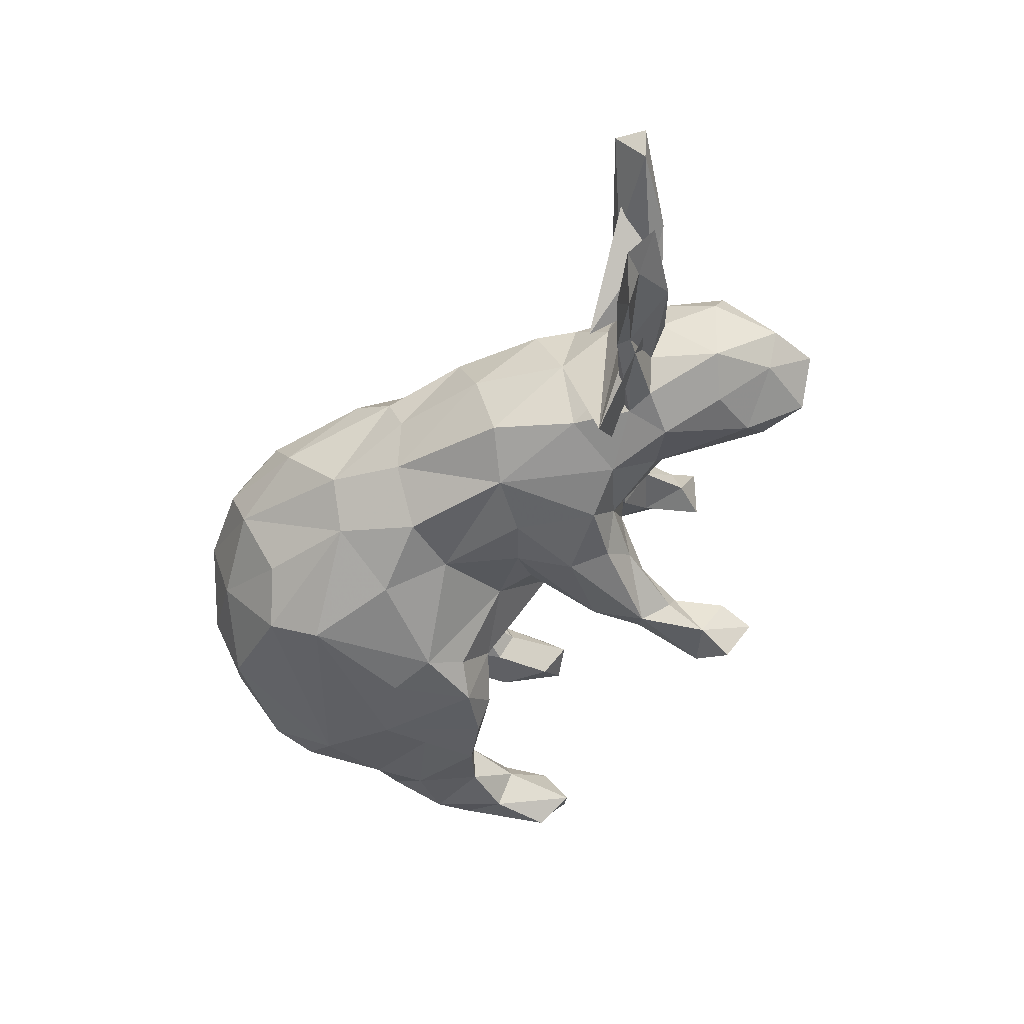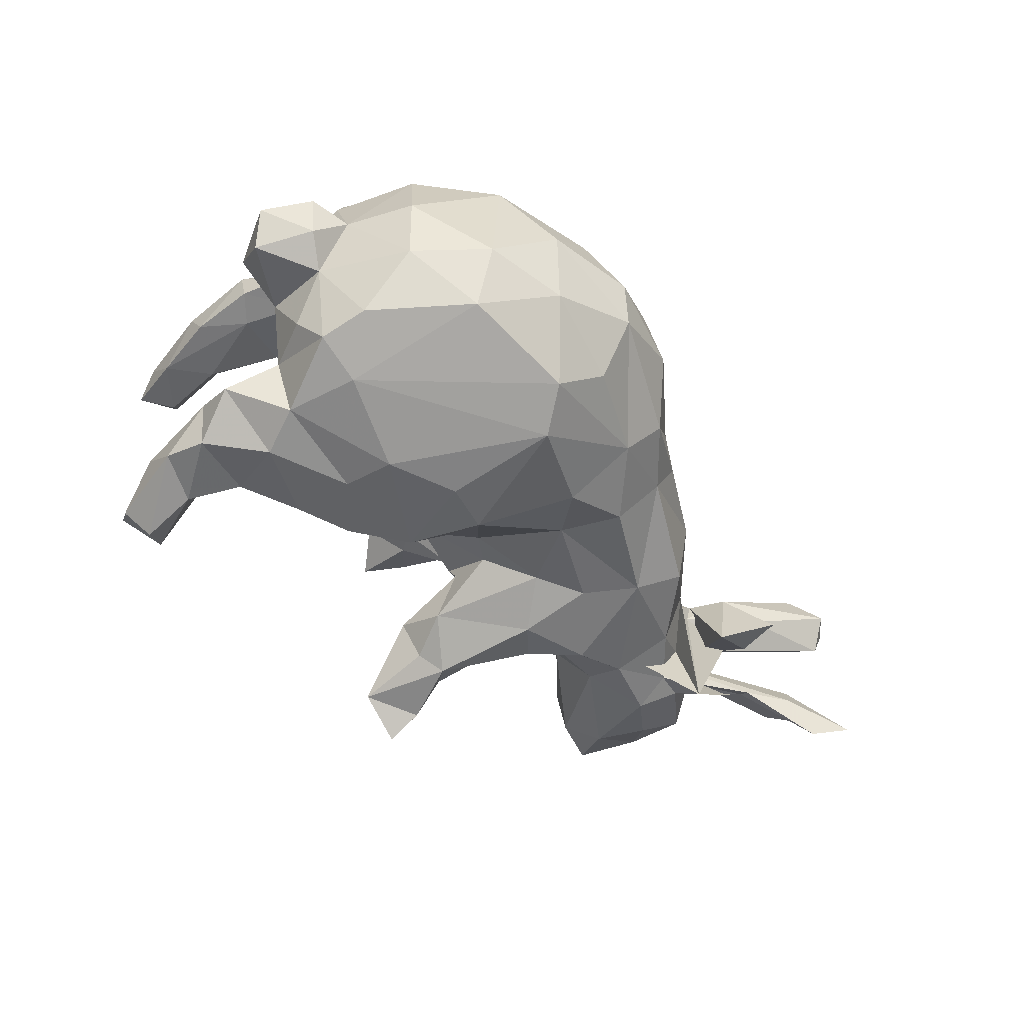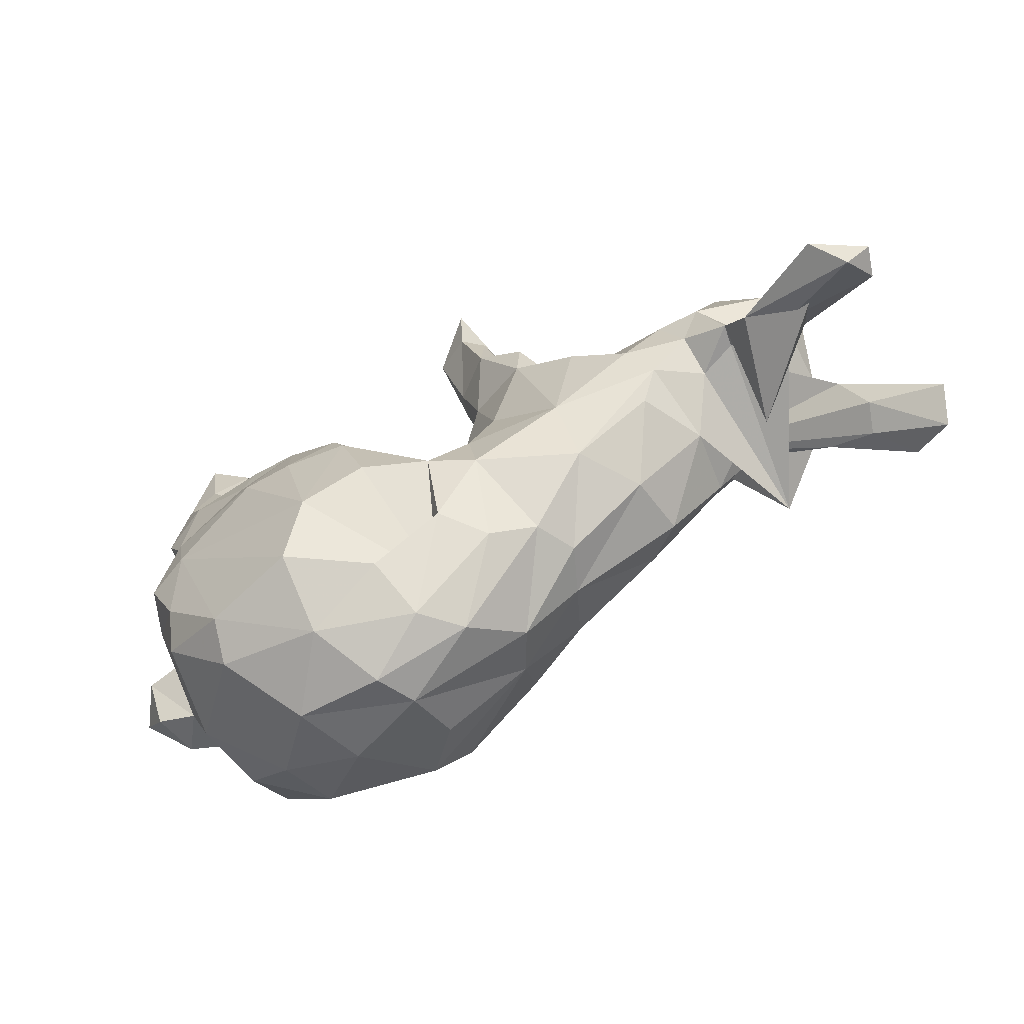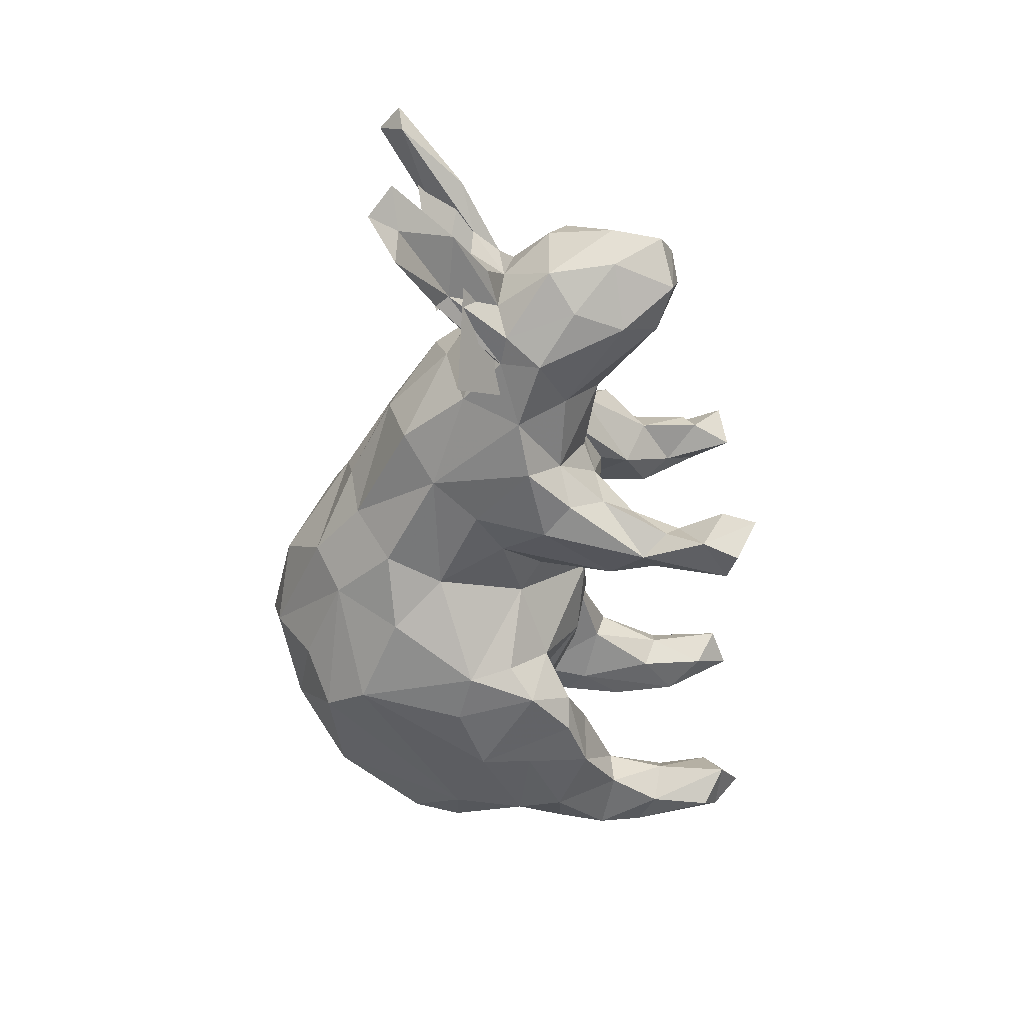
<metadata>
{"format":"obj","ext":"obj","renderer":"f3d","projection":"perspective","resolution":1024,"background":"white","views":[{"elev":-43.9,"azim":58.6,"up":"+Z"},{"elev":-52.9,"azim":-49.9,"up":"+Z"},{"elev":-70.9,"azim":30.8,"up":"+Y"},{"elev":-50.8,"azim":89.2,"up":"+Z"}]}
</metadata>
<code>
v 0.782 -0.2032 -0.1561
v 0.8072 -0.1695 -0.1063
v 0.748 -0.1593 -0.14
v 0.7913 -0.1632 0.1006
v 0.7298 -0.1577 0.1947
v 0.8069 -0.1702 0.1466
v 0.7675 -0.2017 0.1497
v 0.7183 -0.1464 0.1365
v 0.702 -0.06785 0.09068
v 0.7113 -0.07739 -0.09354
v 0.6944 -0.1361 -0.08422
v 0.6288 -0.02475 -0.05826
v 0.7221 -0.1625 -0.1874
v 0.6664 0.1744 0.008025
v 0.6351 -0.04902 0.05084
v 0.6757 -0.1499 -0.128
v 0.6543 0.2536 0.003036
v 0.6105 0.2757 0.03967
v 0.6476 -0.1171 0.09493
v 0.598 0.2728 -0.05287
v 0.6334 0.07289 -0.07066
v 0.6373 0.1773 -0.04792
v 0.5903 -0.09029 0.1246
v 0.6665 -0.05994 -0.05737
v 0.6399 0.07468 0.0412
v 0.6268 0.1039 0.08719
v 0.5385 -0.108 -0.03957
v 0.5759 0.01732 0.07003
v 0.6162 -0.08506 -0.1148
v 0.6028 -0.006619 0.0466
v 0.5834 0.002223 0.004511
v 0.6078 -0.1043 -0.1305
v 0.3844 0.05811 -0.06675
v 0.5661 -0.007734 -0.06256
v 0.5716 0.2852 0.004668
v 0.5473 0.193 -0.1009
v 0.5546 -0.03497 0.1141
v 0.5792 0.1139 -0.1057
v 0.5003 0.06006 -0.1412
v 0.5376 0.006401 -0.1133
v 0.5539 0.1981 0.09702
v 0.5476 -0.03133 0.07949
v 0.49 -0.03452 -0.06938
v 0.5231 0.05836 0.135
v 0.4098 0.1053 -0.1046
v 0.4862 0.002591 0.1188
v 0.4902 -0.002066 -0.1169
v 0.5008 0.2553 0.0239
v 0.4983 -0.06897 -0.2015
v 0.4786 0.1521 0.1062
v 0.4349 -0.09233 -0.009421
v 0.4882 -0.03461 0.06082
v 0.454 0.06523 0.1375
v 0.5198 0.2514 -0.05268
v 0.3949 0.02814 -0.1524
v 0.3942 0.1367 0.06894
v 0.3896 -0.1136 0.09329
v 0.2906 0.09955 -0.1247
v 0.3842 0.1619 -0.0221
v 0.3562 0.08478 0.1348
v 0.3923 -0.006939 0.1492
v 0.4222 -0.05412 0.1141
v 0.3224 -0.1911 -0.00082
v 0.3091 0.04606 -0.1771
v 0.2911 0.1217 0.08239
v 0.4185 -0.06242 -0.1136
v 0.267 0.1433 -0.02933
v 0.2608 -0.1029 0.1532
v 0.3077 0.04911 0.1763
v 0.3309 -0.1611 -0.09924
v 0.2562 0.1425 0.02008
v 0.2671 0.1438 0.108
v 0.2695 -0.1118 -0.149
v 0.2275 0.1741 -0.1402
v 0.2259 0.4259 -0.1895
v 0.2013 0.3394 -0.2177
v 0.22 0.1916 0.1952
v 0.1503 0.3783 -0.1551
v 0.2256 0.1624 -0.05463
v 0.2196 0.3746 -0.1596
v 0.2436 0.1165 -0.1778
v 0.1922 0.2261 -0.1213
v 0.1911 0.2801 -0.1795
v 0.1557 0.357 0.1756
v 0.1319 0.4092 0.2554
v 0.1748 0.3045 -0.1455
v 0.1961 0.3935 -0.2472
v 0.2067 -0.03979 -0.166
v 0.2107 0.1151 0.1895
v 0.1467 0.003794 0.1582
v 0.1645 0.1732 -0.05051
v 0.1489 0.2387 0.2096
v 0.2662 -0.1929 0.09371
v 0.1487 0.2285 0.07717
v 0.153 0.3376 0.2036
v 0.1762 0.2601 0.1449
v 0.1165 0.4198 0.1749
v 0.1775 0.1791 0.04768
v 0.1598 0.2421 -0.2054
v 0.1323 0.2517 -0.1015
v 0.1213 0.2639 -0.1815
v 0.1217 0.3356 0.2322
v 0.12 0.3852 -0.2052
v 0.1929 0.07478 -0.189
v 0.08729 0.1919 -0.1583
v 0.157 -0.2461 -0.08574
v 0.08244 0.2566 0.1598
v 0.1616 -0.2708 0.04681
v 0.09295 0.1747 -0.0414
v 0.1204 -0.1851 0.165
v 0.1901 -0.2596 -0.01701
v 0.134 0.005405 -0.1556
v 0.08852 0.2769 -0.1187
v 0.08647 0.1514 -0.08077
v 0.1077 -0.08916 0.1691
v 0.1094 0.1471 0.1511
v 0.07052 0.2651 0.1219
v 0.09199 0.1411 0.09388
v 0.1053 0.3079 0.14
v 0.06158 0.3602 0.202
v 0.0968 -0.2999 0.08414
v 0.06968 0.0721 -0.1136
v 0.01861 0.03908 -0.1287
v 0.1173 -0.1908 -0.165
v 0.05465 0.05758 0.1103
v 0.052 -0.1702 0.1984
v 0.01229 0.1549 0.03204
v 0.003943 0.01791 0.1459
v 0.04136 -0.2723 0.1445
v 0.07222 -0.101 -0.172
v -0.01306 0.1556 -0.02459
v -0.07754 -0.04662 -0.261
v 0.02621 -0.2808 -0.1459
v -0.0457 -0.3856 0.05722
v -0.1329 0.1452 -0.05997
v -0.04447 -0.1666 0.2419
v -0.02048 0.08314 0.1291
v 0.06742 -0.3207 -0.07909
v -0.08032 -0.04061 0.2602
v -0.1141 -0.3404 -0.1517
v 0.005752 -0.3812 -0.002776
v -0.07736 0.02208 -0.2298
v -0.08176 0.1136 0.12
v 0.004917 -0.1785 -0.2154
v -0.1057 0.1619 0.02623
v -0.07144 -0.3295 0.1401
v -0.1062 0.07355 0.2053
v -0.1581 -0.06731 -0.2708
v -0.1001 0.08633 -0.1658
v -0.1194 -0.4013 -0.05937
v -0.102 0.01205 0.2598
v -0.2057 0.1345 0.2506
v -0.000799 -0.3344 0.07214
v -0.1444 0.09123 0.1458
v -0.1446 -0.2076 0.2512
v -0.2203 0.07645 -0.08989
v -0.1976 0.1524 0.2123
v -0.2794 0.07333 0.07484
v -0.123 0.06102 -0.263
v -0.1795 -0.0274 0.2737
v -0.1615 0.1264 -0.2149
v -0.1456 -0.417 0.004141
v -0.2327 0.1552 0.1688
v -0.2004 0.127 -0.2541
v -0.2615 -0.01721 0.2742
v -0.2486 0.1601 -0.1728
v -0.2203 0.1443 0.01084
v -0.1814 -0.3025 -0.2153
v -0.1326 -0.2375 -0.2439
v -0.2779 0.09675 0.1372
v -0.254 -0.3652 -0.1077
v -0.1967 -0.377 0.1081
v -0.2831 0.1608 -0.2501
v -0.2482 0.09294 -0.1367
v -0.4213 0.1006 -0.1338
v -0.1937 -0.3013 0.2145
v -0.2858 -0.3885 0.00307
v -0.3119 0.06048 -0.08624
v -0.2672 -0.02442 -0.274
v -0.2815 0.1532 0.2505
v -0.4053 -0.07204 -0.2397
v -0.3609 0.2134 0.2178
v -0.3564 0.4172 -0.2038
v -0.4167 0.0795 0.1281
v -0.2762 0.05868 -0.2634
v -0.3546 0.198 0.1594
v -0.3791 0.3054 -0.1754
v -0.3787 0.4342 0.1917
v -0.2986 0.07354 0.256
v -0.3654 0.2167 -0.2246
v -0.3901 0.3155 0.1817
v -0.3648 0.2128 -0.1632
v -0.4123 0.2978 0.1357
v -0.391 0.3913 -0.14
v -0.4058 0.403 0.1376
v -0.4173 0.4519 -0.1682
v -0.4015 0.3871 -0.2464
v -0.4067 -0.07442 0.2375
v -0.406 0.2943 -0.2336
v -0.4141 0.316 0.2225
v -0.3605 -0.3294 0.1181
v -0.4407 0.2173 0.2342
v -0.4058 0.1505 0.2463
v -0.4887 0.2839 0.2051
v -0.4226 0.4151 0.2355
v -0.4411 0.4605 0.1763
v -0.4474 0.176 0.1352
v -0.4083 0.06912 0.000197
v -0.4799 0.2692 -0.2138
v -0.4635 0.3423 -0.1467
v -0.4054 0.3088 -0.1418
v -0.4419 0.4113 -0.2078
v -0.3429 -0.2944 0.18
v -0.4567 0.4187 0.2118
v -0.4605 0.2208 -0.1349
v -0.4022 0.05409 -0.114
v -0.4683 -0.1492 -0.1945
v -0.4739 0.35 0.1339
v -0.4693 0.1987 -0.2315
v -0.3759 -0.3293 -0.08346
v -0.428 0.02307 0.2348
v -0.3583 -0.2845 -0.1793
v -0.4264 0.04384 -0.2363
v -0.3962 0.1161 -0.2527
v -0.4214 0.05211 0.1115
v -0.4877 0.1898 -0.1544
v -0.4809 -0.2477 0.007912
v -0.49 0.1417 0.1449
v -0.4574 0.09766 0.2101
v -0.4899 0.1576 0.2105
v -0.4943 0.2443 0.1373
v -0.4793 -0.07328 -0.2064
v -0.4613 0.04828 -0.1426
v -0.4395 -0.1728 0.1951
v -0.4663 0.04825 0.1388
v -0.5013 0.1211 -0.1872
v -0.5003 -0.03138 -0.1495
v -0.504 -0.09259 0.1447
v -0.4794 -0.07581 0.2109
v -0.5101 0.02063 0.02719
v -0.4589 -0.2205 0.1483
v -0.5211 -0.09152 -0.07998
v -0.5234 -0.03427 0.07114
v -0.4661 -0.2366 -0.1059
v -0.5062 0.02486 -0.04587
v -0.5204 -0.1441 0.0123
v -0.5758 0.03987 0.02244
v -0.5931 -0.03539 0.0627
v -0.5676 -0.1188 -0.04505
v -0.608 -0.0317 -0.0539
v -0.582 -0.125 0.02613
v -0.631 -0.05771 0.00619
f 243 238 239
f 234 239 238
f 235 243 239
f 246 238 243
f 69 68 61
f 62 61 68
f 60 69 61
f 89 68 69
f 176 146 153
f 129 153 146
f 155 176 153
f 172 146 176
f 85 84 97
f 119 97 84
f 120 85 97
f 102 84 85
f 200 188 205
f 206 205 188
f 204 200 205
f 191 188 200
f 214 204 205
f 206 214 205
f 218 204 214
f 72 89 69
f 90 68 89
f 116 90 89
f 115 68 90
f 137 151 128
f 139 128 151
f 125 137 128
f 147 151 137
f 239 221 235
f 229 235 221
f 198 221 239
f 110 68 115
f 125 115 90
f 126 115 128
f 125 128 115
f 139 126 128
f 110 115 126
f 136 126 139
f 155 136 139
f 153 126 136
f 239 234 198
f 213 198 234
f 241 234 238
f 213 234 241
f 246 241 238
f 129 110 126
f 176 198 213
f 8 5 6
f 7 6 5
f 9 8 6
f 23 5 8
f 23 7 5
f 19 7 23
f 27 23 8
f 9 27 8
f 37 23 27
f 155 153 136
f 129 126 153
f 172 176 213
f 155 198 176
f 201 213 241
f 6 7 4
f 19 4 7
f 9 6 4
f 121 110 129
f 134 129 146
f 202 200 204
f 181 169 168
f 133 168 169
f 222 181 168
f 179 169 181
f 217 181 222
f 244 217 222
f 232 181 217
f 148 169 179
f 223 179 181
f 132 169 148
f 159 148 179
f 159 132 148
f 144 169 132
f 130 144 132
f 133 169 144
f 181 232 223
f 233 223 232
f 185 179 223
f 164 179 185
f 224 185 223
f 164 159 179
f 142 132 159
f 149 142 159
f 123 132 142
f 173 164 185
f 161 159 164
f 161 149 159
f 174 149 161
f 123 142 149
f 236 224 223
f 173 185 224
f 190 173 224
f 161 164 173
f 166 161 173
f 199 190 219
f 224 219 190
f 209 199 219
f 187 190 199
f 236 219 224
f 192 173 190
f 166 173 192
f 187 192 190
f 197 199 209
f 212 197 209
f 183 199 197
f 87 75 76
f 80 76 75
f 103 87 76
f 103 75 87
f 187 199 183
f 212 183 197
f 210 211 194
f 187 194 211
f 196 210 194
f 215 211 210
f 194 187 183
f 196 194 183
f 210 196 212
f 183 212 196
f 209 210 212
f 222 168 171
f 140 171 168
f 220 222 171
f 140 168 133
f 150 140 133
f 124 133 144
f 13 3 1
f 2 1 3
f 16 13 1
f 29 3 13
f 106 133 124
f 130 124 144
f 73 124 130
f 32 29 13
f 10 3 29
f 242 237 232
f 233 232 237
f 217 242 232
f 245 237 242
f 244 242 217
f 132 123 130
f 112 130 123
f 112 104 88
f 64 88 104
f 130 112 88
f 105 104 112
f 73 88 64
f 81 64 104
f 245 233 237
f 236 223 233
f 227 201 241
f 172 213 201
f 95 84 102
f 92 95 102
f 96 84 95
f 200 182 191
f 186 191 182
f 202 182 200
f 120 102 85
f 107 102 120
f 230 202 204
f 203 182 202
f 203 202 230
f 231 230 204
f 180 182 203
f 229 203 230
f 180 152 157
f 147 157 152
f 163 180 157
f 189 152 180
f 154 163 157
f 182 180 163
f 186 182 163
f 189 180 203
f 235 229 230
f 221 203 229
f 154 157 147
f 151 147 152
f 165 152 189
f 221 189 203
f 160 151 152
f 139 151 160
f 165 160 152
f 155 160 165
f 221 165 189
f 198 165 221
f 155 139 160
f 198 155 165
f 42 19 23
f 93 68 110
f 62 68 93
f 108 93 110
f 57 62 93
f 46 61 62
f 30 37 27
f 42 23 37
f 53 61 46
f 52 46 62
f 44 53 46
f 60 61 53
f 46 37 44
f 28 44 37
f 52 37 46
f 240 243 235
f 116 125 90
f 41 53 44
f 121 129 134
f 172 134 146
f 227 241 246
f 52 42 37
f 30 28 37
f 26 44 28
f 99 81 104
f 58 64 81
f 74 81 99
f 105 99 104
f 58 81 74
f 83 74 99
f 236 226 219
f 209 219 226
f 233 226 236
f 175 166 192
f 174 161 166
f 101 99 105
f 82 74 83
f 76 83 99
f 210 209 226
f 103 99 101
f 113 101 105
f 211 192 187
f 113 103 101
f 76 99 103
f 86 83 76
f 76 80 86
f 78 86 80
f 103 78 75
f 80 75 78
f 113 78 103
f 72 69 65
f 60 65 69
f 71 72 65
f 56 60 53
f 50 56 53
f 65 60 56
f 50 53 41
f 48 50 41
f 26 41 44
f 25 26 28
f 14 41 26
f 184 225 235
f 240 235 225
f 228 184 235
f 170 225 184
f 131 109 122
f 114 122 109
f 123 131 122
f 127 109 131
f 109 98 91
f 79 91 98
f 114 109 91
f 127 98 109
f 135 145 131
f 143 131 145
f 149 135 131
f 167 145 135
f 67 71 59
f 65 59 71
f 58 67 59
f 79 71 67
f 79 67 58
f 74 79 58
f 71 79 98
f 100 91 79
f 113 114 91
f 143 127 131
f 178 167 135
f 156 178 135
f 208 167 178
f 149 156 135
f 174 178 156
f 216 208 178
f 158 167 208
f 245 208 216
f 233 245 216
f 240 208 245
f 250 247 245
f 240 245 247
f 242 250 245
f 252 247 250
f 249 252 250
f 248 247 252
f 31 21 25
f 14 25 21
f 28 31 25
f 34 21 31
f 31 12 34
f 10 34 12
f 24 12 31
f 40 21 34
f 10 12 24
f 49 24 31
f 15 49 31
f 33 24 49
f 249 242 246
f 244 246 242
f 251 249 246
f 250 242 249
f 252 249 251
f 248 252 251
f 33 11 24
f 2 24 11
f 16 11 33
f 43 33 49
f 51 43 49
f 47 33 43
f 52 51 49
f 66 43 51
f 70 66 51
f 47 43 66
f 248 251 246
f 63 70 51
f 57 63 51
f 106 70 63
f 244 220 227
f 201 227 220
f 246 244 227
f 222 220 244
f 106 63 111
f 93 111 63
f 138 106 111
f 138 111 108
f 93 108 111
f 141 138 108
f 121 141 108
f 150 138 141
f 150 141 162
f 134 162 141
f 177 150 162
f 127 137 125
f 118 125 116
f 107 118 116
f 127 125 118
f 92 116 89
f 48 56 50
f 230 228 235
f 231 228 230
f 207 184 228
f 158 225 170
f 163 170 184
f 163 154 170
f 158 170 154
f 167 158 154
f 154 147 143
f 137 143 147
f 167 154 143
f 77 72 96
f 94 96 72
f 92 77 96
f 89 72 77
f 186 184 207
f 231 207 228
f 163 184 186
f 193 186 207
f 107 117 118
f 94 118 117
f 120 117 107
f 92 107 116
f 218 207 231
f 218 193 207
f 191 186 193
f 119 96 94
f 117 119 94
f 84 96 119
f 204 218 231
f 195 193 218
f 195 191 193
f 120 119 117
f 97 119 120
f 188 191 195
f 29 34 10
f 38 21 40
f 29 40 34
f 174 216 178
f 149 174 156
f 112 123 122
f 149 131 123
f 45 58 59
f 54 45 59
f 55 58 45
f 36 22 38
f 21 38 22
f 39 36 38
f 20 22 36
f 14 21 22
f 17 14 22
f 105 122 114
f 113 105 114
f 112 122 105
f 82 79 74
f 54 36 45
f 39 45 36
f 20 36 54
f 35 20 54
f 17 22 20
f 100 113 91
f 78 113 100
f 82 100 79
f 86 100 82
f 150 171 140
f 39 38 40
f 206 195 218
f 206 188 195
f 214 206 218
f 172 162 134
f 177 162 172
f 55 64 58
f 55 73 64
f 130 88 73
f 11 16 1
f 32 13 16
f 47 39 40
f 29 47 40
f 55 39 47
f 66 73 55
f 32 47 29
f 33 47 32
f 66 55 47
f 70 73 66
f 32 16 33
f 106 124 73
f 10 2 3
f 24 2 10
f 70 106 73
f 11 1 2
f 138 133 106
f 177 220 171
f 201 177 172
f 220 177 201
f 141 121 134
f 108 110 121
f 93 63 57
f 19 15 4
f 9 4 15
f 42 15 19
f 51 62 57
f 52 62 51
f 30 27 9
f 30 9 15
f 31 30 15
f 49 42 52
f 49 15 42
f 243 248 246
f 247 248 243
f 31 28 30
f 14 26 25
f 240 247 243
f 48 54 59
f 35 54 48
f 56 48 59
f 18 14 17
f 143 145 167
f 18 17 20
f 18 20 35
f 48 18 35
f 177 171 150
f 133 138 150
f 92 96 95
f 107 92 102
f 89 77 92
f 127 143 137
f 225 208 240
f 158 208 225
f 18 41 14
f 118 98 127
f 94 98 118
f 94 71 98
f 56 59 65
f 48 41 18
f 94 72 71
f 39 55 45
f 175 233 216
f 82 83 86
f 215 210 226
f 175 174 166
f 216 174 175
f 192 211 215
f 100 86 78
f 175 192 215
f 175 215 226
f 233 175 226

</code>
